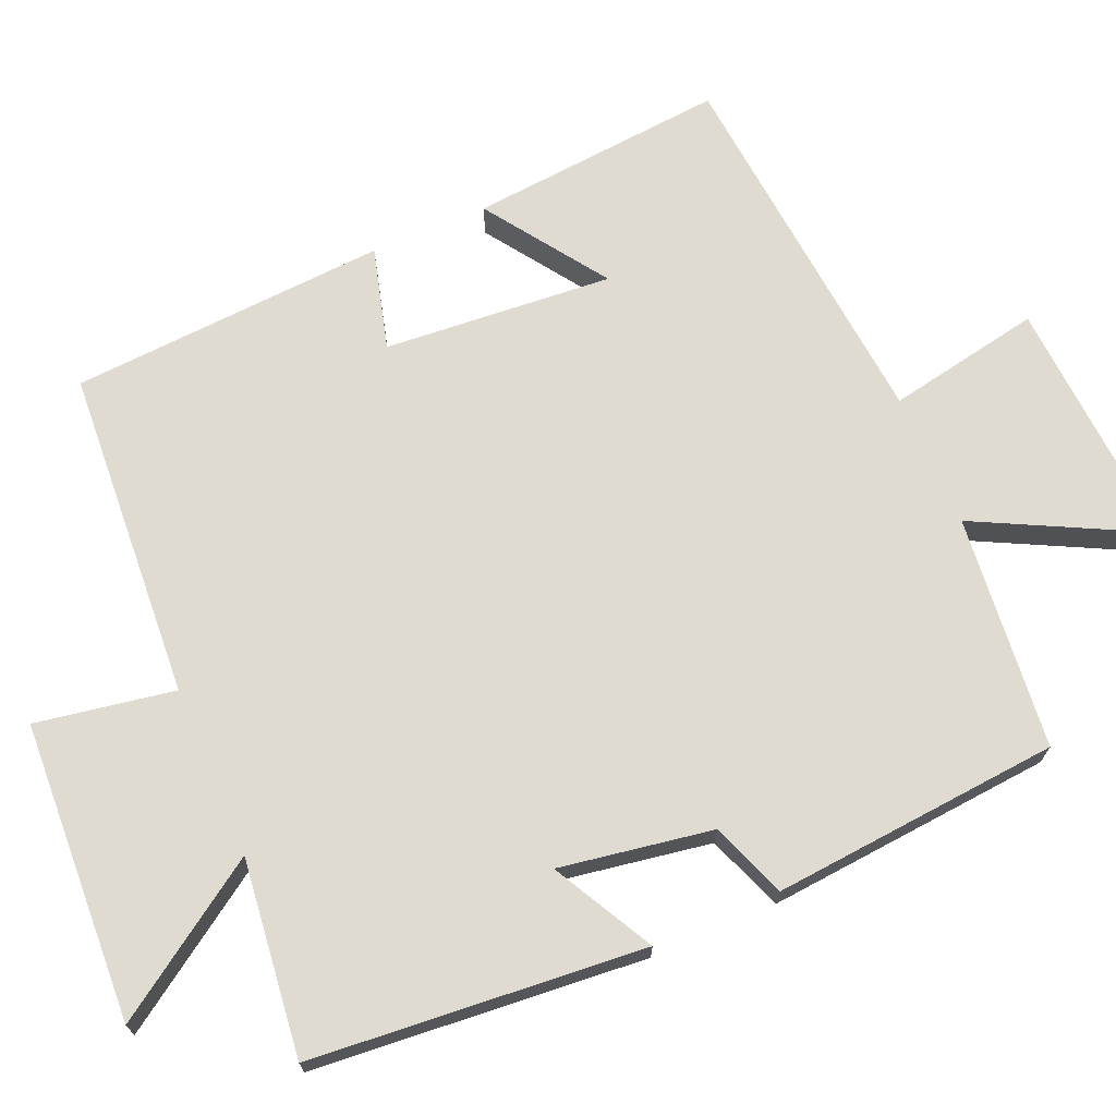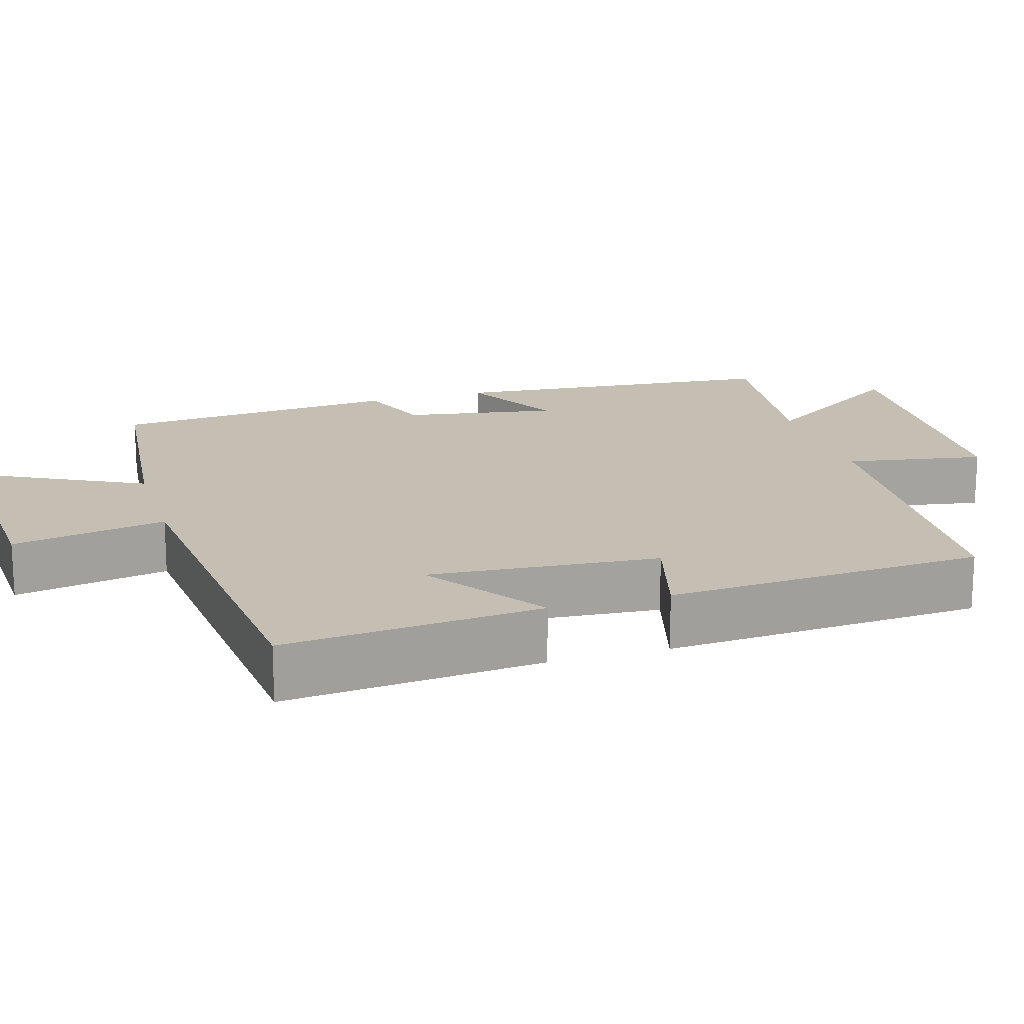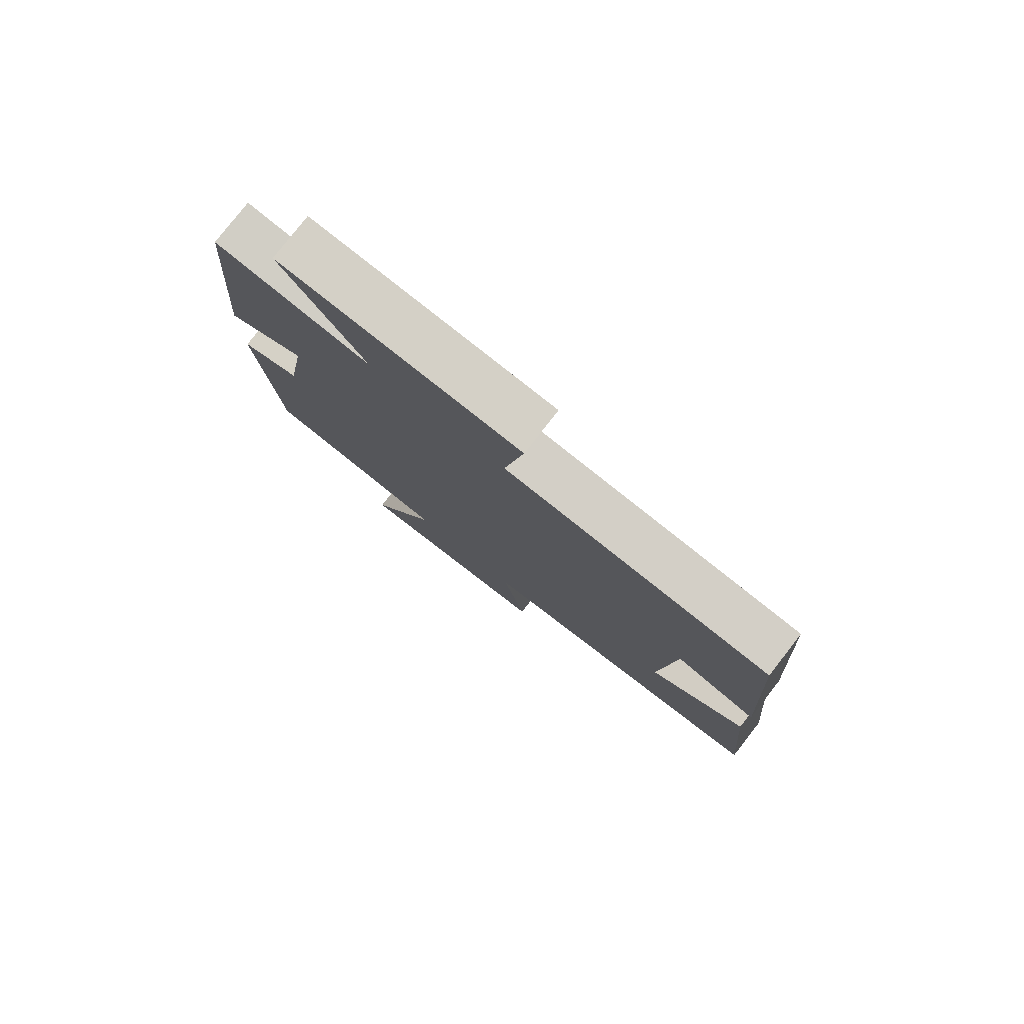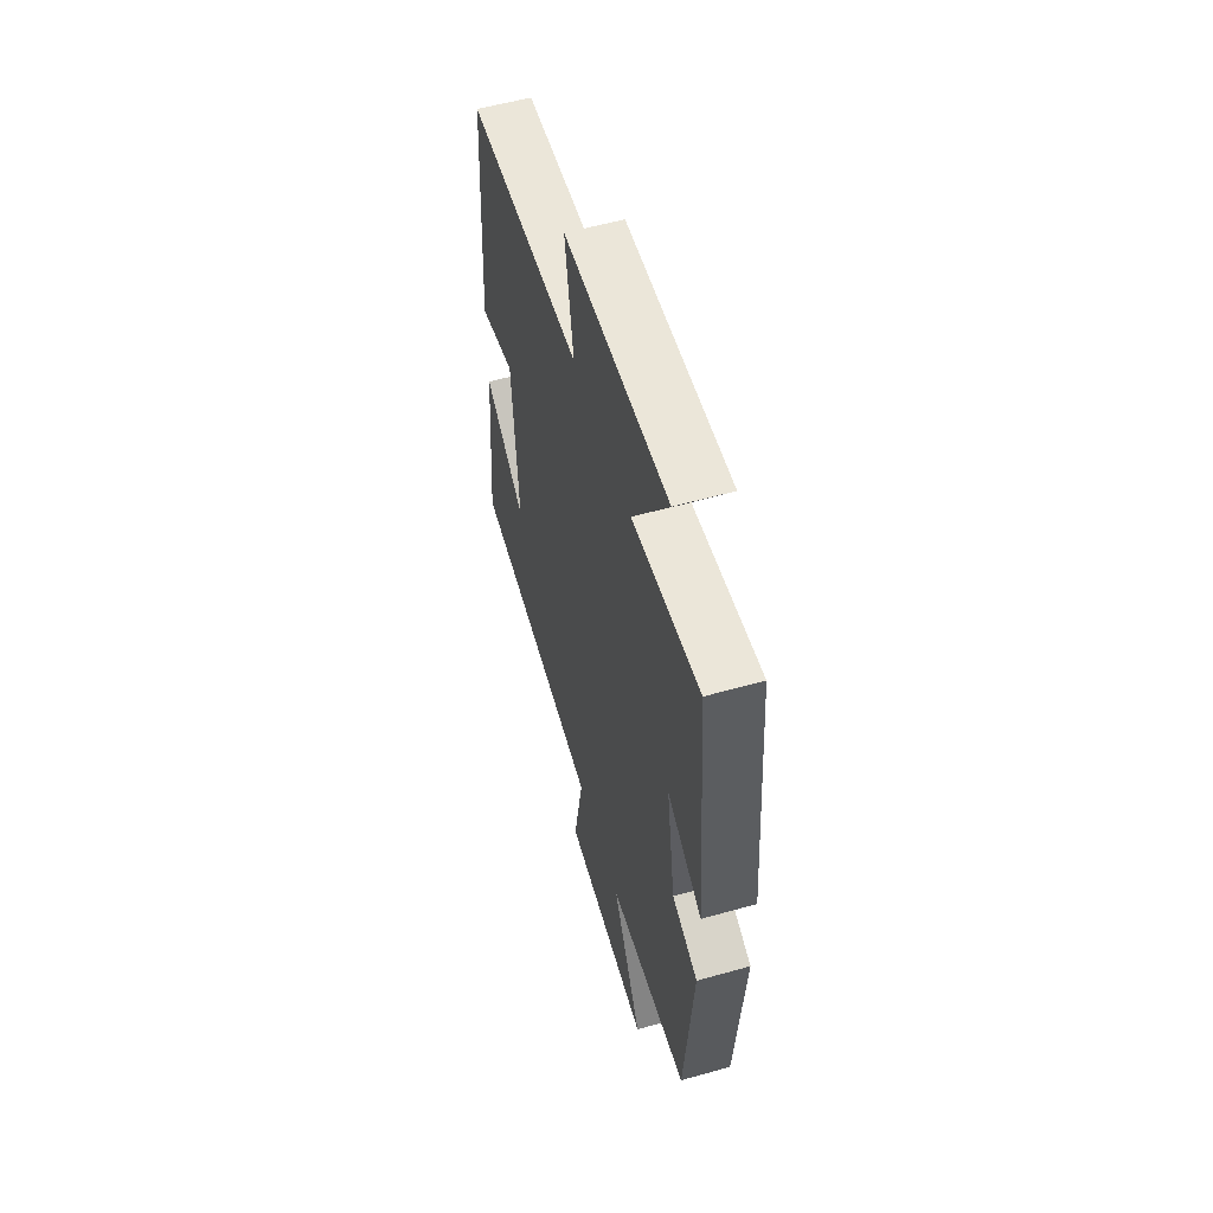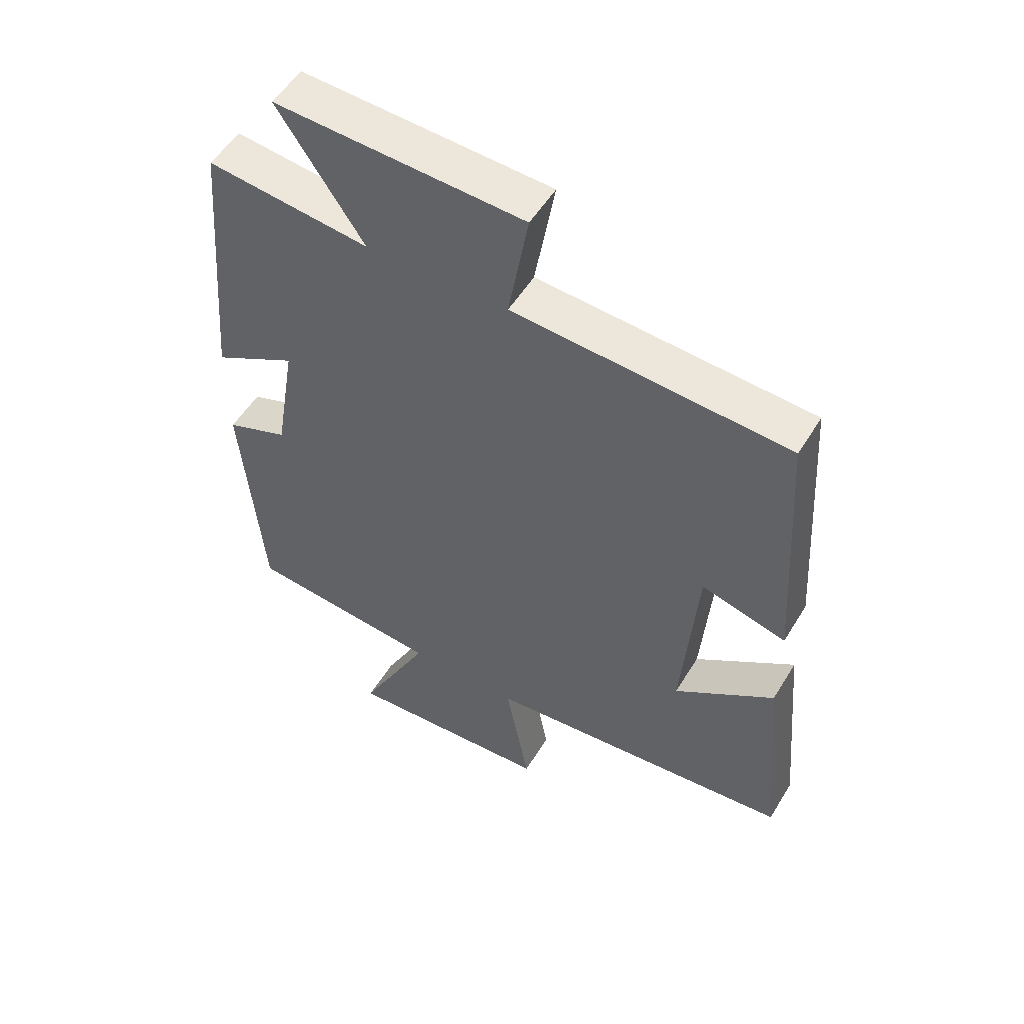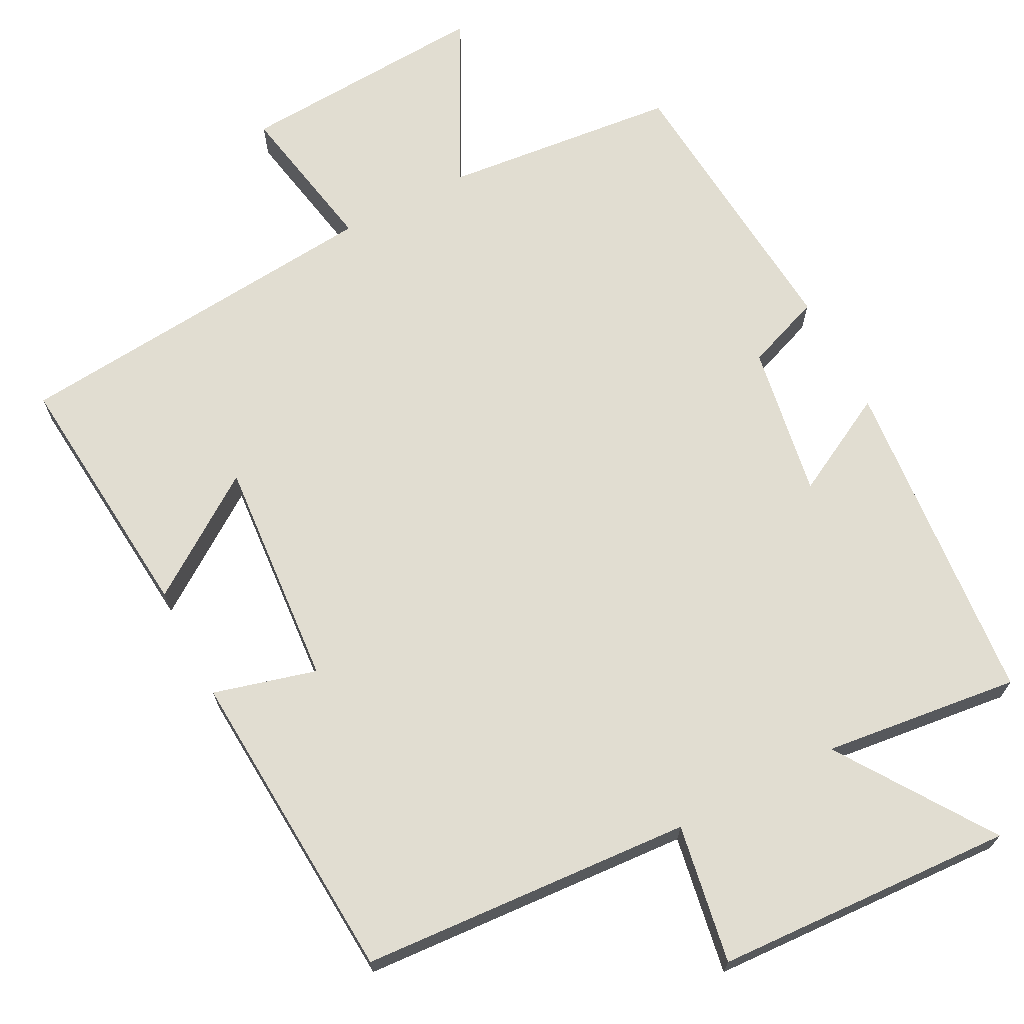
<metadata>
{"format":"obj","ext":"obj","renderer":"f3d","projection":"perspective","resolution":1024,"background":"white","views":[{"elev":70.0,"azim":66.7,"up":"+Y"},{"elev":17.6,"azim":-106.7,"up":"+Y"},{"elev":79.4,"azim":-142.0,"up":"+Z"},{"elev":56.7,"azim":73.7,"up":"+Z"},{"elev":53.2,"azim":-149.2,"up":"+Z"},{"elev":68.9,"azim":-27.5,"up":"+Y"}]}
</metadata>
<code>
v -0.473 0.07 0.471
v -0.03 0.07 0.5
v -0.062 0.07 0.685
v 0.338 0.07 0.705
v 0.2 0.07 0.5
v 0.462 0.07 0.531
v 0.5 0.07 0.087
v 0.365 0.07 0.159
v 0.399 0.07 -0.045
v 0.5 0.07 -0.083
v 0.467 0.07 -0.468
v 0.154 0.07 -0.5
v 0.269 0.07 -0.726
v -0.067 0.07 -0.706
v -0.028 0.07 -0.5
v -0.531 0.07 -0.454
v -0.5 0.07 -0.111
v -0.339 0.07 -0.222
v -0.363 0.07 0.084
v -0.5 0.07 0.047
v -0.473 0 0.471
v -0.03 0 0.5
v -0.062 0 0.685
v 0.338 0 0.705
v 0.2 0 0.5
v 0.462 0 0.531
v 0.5 0 0.087
v 0.365 0 0.159
v 0.399 0 -0.045
v 0.5 0 -0.083
v 0.467 0 -0.468
v 0.154 0 -0.5
v 0.269 0 -0.726
v -0.067 0 -0.706
v -0.028 0 -0.5
v -0.531 0 -0.454
v -0.5 0 -0.111
v -0.339 0 -0.222
v -0.363 0 0.084
v -0.5 0 0.047
f 19 20 1 2
f 18 19 2
f 15 16 17 18
f 15 18 2
f 12 13 14 15
f 12 15 2
f 9 10 11 12
f 8 9 12 2
f 5 6 7 8
f 5 8 2 3
f 3 4 5
f 22 21 40 39
f 22 39 38
f 38 37 36 35
f 22 38 35
f 35 34 33 32
f 22 35 32
f 32 31 30 29
f 22 32 29 28
f 28 27 26 25
f 23 22 28 25
f 25 24 23
f 1 21 22 2
f 2 22 23 3
f 3 23 24 4
f 4 24 25 5
f 5 25 26 6
f 6 26 27 7
f 7 27 28 8
f 8 28 29 9
f 9 29 30 10
f 10 30 31 11
f 11 31 32 12
f 12 32 33 13
f 13 33 34 14
f 14 34 35 15
f 15 35 36 16
f 16 36 37 17
f 17 37 38 18
f 18 38 39 19
f 19 39 40 20
f 20 40 21 1

</code>
